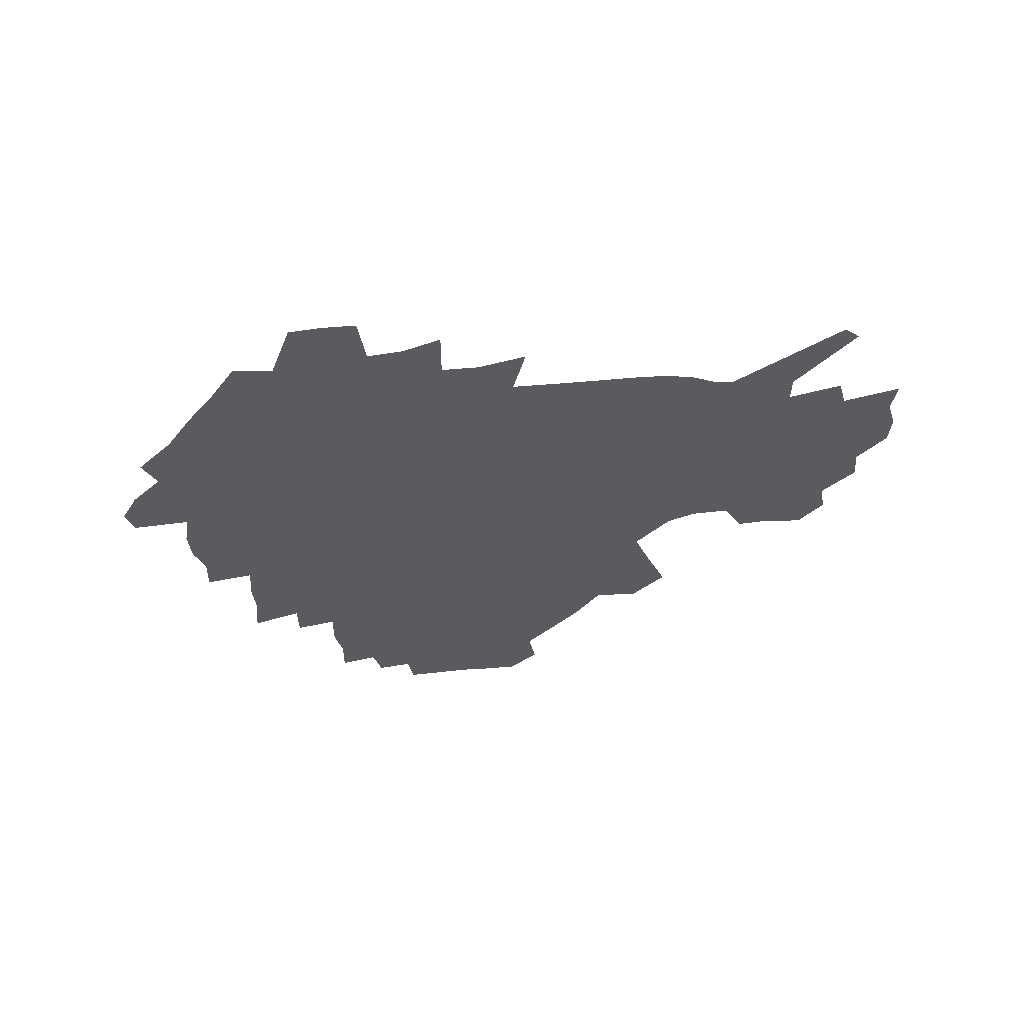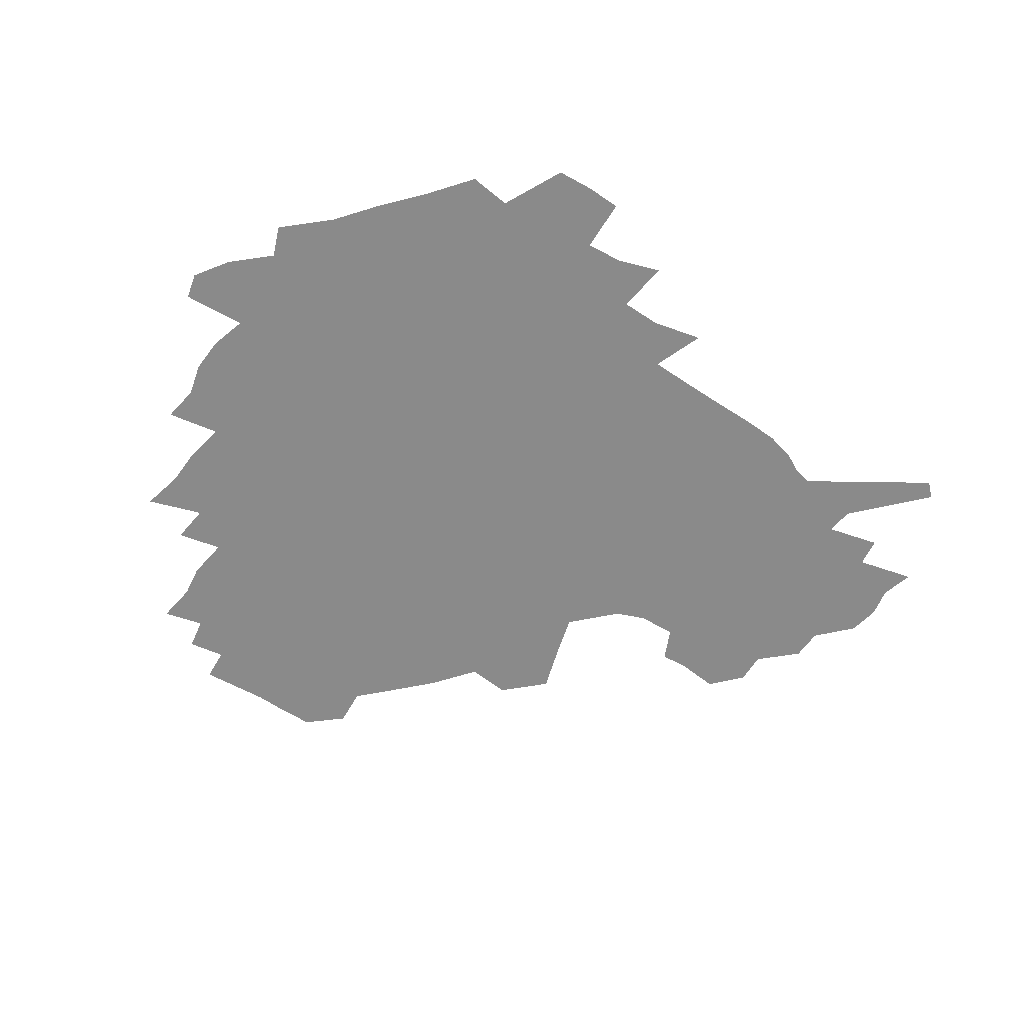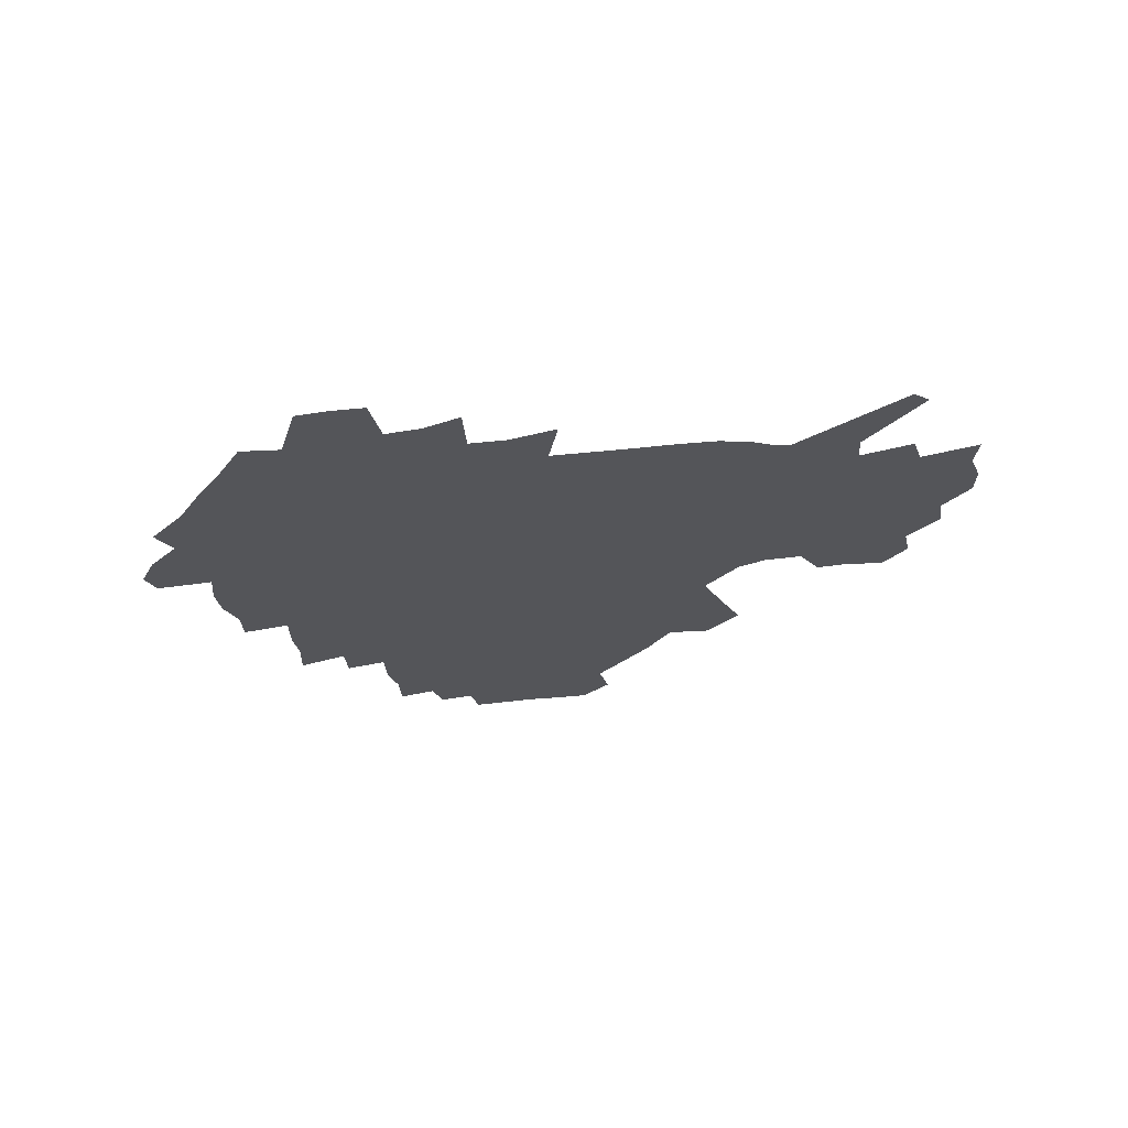
<metadata>
{"format":"obj","ext":"obj","renderer":"f3d","projection":"perspective","resolution":1024,"background":"white","views":[{"elev":-32.4,"azim":10.5,"up":"+Z"},{"elev":-63.5,"azim":-30.6,"up":"+Z"},{"elev":-24.7,"azim":14.2,"up":"+Z"}]}
</metadata>
<code>
v 230.9 188.6 0
v 219.6 203.3 0
v 221.8 215 0
v 243.9 160.4 0
v 248.5 174.3 0
v 249.7 187.5 0
v 251.5 200.8 0
v 250.4 214.3 0
v 244.7 230.5 0
v 243.1 245.9 0
v 246 260.5 0
v 242.5 276.8 0
v 265.2 143.1 0
v 271.1 158 0
v 273.3 171.9 0
v 274.6 185.5 0
v 270.4 199.8 0
v 270.5 213.6 0
v 270.7 227.8 0
v 272 242.1 0
v 269.6 257.4 0
v 266.9 273.6 0
v 262.2 292 0
v 260.6 308.3 0
v 255.1 326.8 0
v 281.3 125.2 0
v 287.2 142.1 0
v 292.9 157.6 0
v 294.2 171 0
v 291.8 184.7 0
v 290.3 198.4 0
v 290.1 212.1 0
v 287.9 226.5 0
v 289.4 240.3 0
v 289.4 254.6 0
v 287.1 270.1 0
v 283.7 287.1 0
v 281.9 303.5 0
v 280.6 319.4 0
v 277.6 336.4 0
v 298.3 108.2 0
v 302.6 126.5 0
v 306.5 142.8 0
v 309 157.4 0
v 310 170.7 0
v 309 183.9 0
v 308.3 197.3 0
v 306.9 211.1 0
v 306.5 224.9 0
v 305.1 239.1 0
v 306.4 252.7 0
v 304.4 268 0
v 301.4 284.6 0
v 298 302.3 0
v 298.5 317.2 0
v 298.1 332.8 0
v 294.5 350.9 0
v 295.6 365.5 0
v 292.2 382.9 0
v 314.1 90.49 0
v 316.9 109.8 0
v 319.6 127.2 0
v 321.6 142.7 0
v 323.5 157.3 0
v 324.3 170.6 0
v 324 183.6 0
v 323.2 196.8 0
v 323.1 210.1 0
v 323 223.5 0
v 322.4 237.3 0
v 320.8 252 0
v 318.8 267.7 0
v 317.4 283.3 0
v 315.5 299.8 0
v 313.1 317 0
v 314.8 331.3 0
v 314.2 346.9 0
v 313.3 362.5 0
v 310.6 379.1 0
v 312.3 393 0
v 332.9 93.57 0
v 333.8 111.6 0
v 335 128.1 0
v 336.4 143.5 0
v 337.1 157.4 0
v 337.8 170.7 0
v 337.8 183.6 0
v 337.8 196.4 0
v 337 209.7 0
v 337 222.9 0
v 336.9 236.2 0
v 335 251.4 0
v 335.5 265.1 0
v 332.9 282.1 0
v 330.7 299.3 0
v 330.4 314.9 0
v 330.4 330.2 0
v 329.6 346 0
v 329.4 361.2 0
v 329 376.4 0
v 329.1 390.9 0
v 329.1 405.3 0
v 348.2 66.63 0
v 348.2 92.57 0
v 348.7 111.9 0
v 349.8 129.7 0
v 350.2 144.2 0
v 350.4 157.6 0
v 350.6 170.8 0
v 350.7 183.6 0
v 351 196.3 0
v 350.7 209.3 0
v 350.9 222.3 0
v 350.3 236 0
v 350.5 249.4 0
v 349.2 264.8 0
v 347.1 282.4 0
v 346.3 298 0
v 345.6 314.1 0
v 345.6 329.4 0
v 345.2 345.1 0
v 344.8 360.6 0
v 345.5 374.9 0
v 344 390.9 0
v 344.7 404.8 0
v 364 66.21 0
v 363.5 93.75 0
v 363.2 112.4 0
v 363.3 130.3 0
v 363.3 144.1 0
v 363.2 157.5 0
v 363.2 170.6 0
v 363.2 183.6 0
v 363.3 196.5 0
v 363.5 209.4 0
v 363.4 222.5 0
v 363.4 235.7 0
v 363.5 249.2 0
v 363.5 262.9 0
v 361.1 282.2 0
v 360.3 299.5 0
v 360.4 314 0
v 360.1 329.9 0
v 360.4 344.6 0
v 360.1 360 0
v 360.5 374.5 0
v 360.1 389.8 0
v 360.1 404.2 0
v 380.1 67.3 0
v 379.3 90.81 0
v 377.7 112.5 0
v 376.4 131 0
v 376.4 144.2 0
v 376.1 157.5 0
v 376 170.6 0
v 375.9 183.6 0
v 375.9 196.5 0
v 376.1 209.6 0
v 376.1 222.7 0
v 376.2 235.6 0
v 377 248.2 0
v 376.5 262.8 0
v 375.8 279.4 0
v 374.5 298.9 0
v 374.8 314.5 0
v 374.9 329.9 0
v 375.3 344.4 0
v 375.3 359.6 0
v 375.2 374.8 0
v 375 390.2 0
v 374.6 405.3 0
v 396.3 90.06 0
v 392.9 112 0
v 391.7 128.1 0
v 389.9 143.9 0
v 389 157.9 0
v 388.9 170.8 0
v 388.6 184 0
v 388.5 196.7 0
v 388.8 209.9 0
v 388.8 222.9 0
v 389.1 235.5 0
v 389.4 248.5 0
v 389.4 263.3 0
v 389.3 279.6 0
v 389.2 296.8 0
v 389 315 0
v 389.7 330 0
v 390.2 345 0
v 390.2 360.2 0
v 390.3 375.9 0
v 390 390.8 0
v 389.5 405.5 0
v 415.5 84.52 0
v 411.2 107.6 0
v 407 127.2 0
v 404.5 142.9 0
v 403.1 157.2 0
v 401.7 171.5 0
v 400.9 184.5 0
v 401.1 197.2 0
v 400.6 210.1 0
v 401.3 222.9 0
v 401.5 235.7 0
v 401.8 248.3 0
v 402.4 262.3 0
v 403.1 277.7 0
v 403.7 294.8 0
v 404.5 311.9 0
v 405 328.6 0
v 405.3 345.1 0
v 405.7 362 0
v 405.2 376.5 0
v 405.6 393.1 0
v 428.6 108.6 0
v 423.8 126.5 0
v 420.5 141.8 0
v 416.9 157.7 0
v 416 171 0
v 415.4 184.1 0
v 415 197.1 0
v 414.2 210.2 0
v 414 223 0
v 414.7 236 0
v 414.4 248.7 0
v 415.3 262.1 0
v 416.7 277.8 0
v 417.8 293.1 0
v 419.4 312.4 0
v 420.4 329.2 0
v 420.9 346.1 0
v 420.9 362.5 0
v 451.8 104.4 0
v 441.7 126.8 0
v 435.5 142.9 0
v 432.4 157.2 0
v 430.2 170.9 0
v 429.2 184.1 0
v 428.9 197.1 0
v 428.2 210.1 0
v 427.1 223.3 0
v 427.4 236.1 0
v 427.8 249.1 0
v 428.9 262.7 0
v 430.8 277.8 0
v 432.5 293.8 0
v 434.2 310.4 0
v 436 329 0
v 437.2 347.7 0
v 460.7 128 0
v 454.6 142.3 0
v 450.5 156.2 0
v 446.2 170.6 0
v 445 183.6 0
v 445.2 196.5 0
v 441.3 210.9 0
v 440.7 223.5 0
v 441 236.3 0
v 441.8 249.4 0
v 443.2 263 0
v 445 277.4 0
v 447.5 293.4 0
v 450.8 311.7 0
v 452.9 330.1 0
v 479.8 129.1 0
v 472.9 142.7 0
v 467.1 156.7 0
v 465.2 169.6 0
v 461.6 183.3 0
v 460.9 196.1 0
v 457.6 210.1 0
v 455.9 223.4 0
v 456.2 236.3 0
v 456.9 249.4 0
v 457.5 262.7 0
v 460.8 277.3 0
v 465 294.4 0
v 467.7 312.1 0
v 472 332.5 0
v 498.2 129.9 0
v 487.6 145 0
v 485 157 0
v 480.4 170.3 0
v 478.7 182.9 0
v 475.7 196.2 0
v 473.3 209.5 0
v 470.4 223.2 0
v 470.9 235.9 0
v 473.8 249 0
v 476.9 262.8 0
v 481.2 277.2 0
v 485.4 296.2 0
v 490.5 316.9 0
v 514.5 131.3 0
v 503 146.5 0
v 500.1 158 0
v 495 171.2 0
v 493.3 183.3 0
v 489.3 196.9 0
v 487.3 209.6 0
v 485.7 222.4 0
v 488.1 234.8 0
v 491.7 247.2 0
v 500.7 259.6 0
v 527.1 135 0
v 516.9 148.8 0
v 512.2 160.5 0
v 508.9 172.4 0
v 505.5 184.9 0
v 503 197.3 0
v 500.9 209.5 0
v 498.7 221.7 0
v 501.3 232.9 0
v 505.4 244.1 0
v 514.2 254.9 0
v 535.9 140.1 0
v 530.6 150.6 0
v 525.4 162 0
v 522.7 173.2 0
v 520.3 184.9 0
v 519.2 196.6 0
v 516.6 208.9 0
v 516.2 220.3 0
v 515.6 231.4 0
v 518.5 241.8 0
v 531.3 254.8 0
v 537 269.3 0
v 544.2 142.2 0
v 542 152.5 0
v 539.5 162.5 0
v 537.3 173.4 0
v 533.8 185.2 0
v 533.6 196.4 0
v 535.6 207.7 0
v 533.8 219.4 0
v 536.6 231 0
v 540.2 242.8 0
v 544.6 255.4 0
v 549.4 268.9 0
v 598.9 110.9 0
v 555.6 151.1 0
v 557.5 160.5 0
v 555.1 172.4 0
v 554.6 183.8 0
v 556.6 195.3 0
v 556.9 207.1 0
v 556.8 219.3 0
v 561 231.6 0
v 558.2 243.8 0
v 561.3 256.6 0
v 567.7 271.4 0
v 604.7 117.1 0
v 572.7 147.3 0
v 570.5 159.1 0
v 573.7 170.4 0
v 572.7 182.4 0
v 572.9 194.3 0
v 574.2 206.4 0
v 576.7 218.8 0
v 579 231.5 0
v 581.5 244.9 0
v 581.2 258.5 0
v 594.8 154.1 0
v 595.9 167 0
v 591.6 180.3 0
v 587.3 193.4 0
v 594.2 204.6 0
v 599.9 216.8 0
v 598.6 230.6 0
v 622.2 161.6 0
v 617.2 175.8 0
v 618.8 188.9 0
v 615.4 202.3 0
f 5 6 1
f 1 6 2
f 6 7 2
f 2 7 3
f 7 8 3
f 13 14 4
f 4 14 5
f 14 15 5
f 5 15 6
f 15 16 6
f 6 16 7
f 16 17 7
f 7 17 8
f 17 18 8
f 8 18 9
f 18 19 9
f 9 19 10
f 19 20 10
f 10 20 11
f 20 21 11
f 11 21 12
f 21 22 12
f 26 27 13
f 13 27 14
f 27 28 14
f 14 28 15
f 28 29 15
f 15 29 16
f 29 30 16
f 16 30 17
f 30 31 17
f 17 31 18
f 31 32 18
f 18 32 19
f 32 33 19
f 19 33 20
f 33 34 20
f 20 34 21
f 34 35 21
f 21 35 22
f 35 36 22
f 22 36 23
f 36 37 23
f 23 37 24
f 37 38 24
f 24 38 25
f 38 39 25
f 41 42 26
f 26 42 27
f 42 43 27
f 27 43 28
f 43 44 28
f 28 44 29
f 44 45 29
f 29 45 30
f 45 46 30
f 30 46 31
f 46 47 31
f 31 47 32
f 47 48 32
f 32 48 33
f 48 49 33
f 33 49 34
f 49 50 34
f 34 50 35
f 50 51 35
f 35 51 36
f 51 52 36
f 36 52 37
f 52 53 37
f 37 53 38
f 53 54 38
f 38 54 39
f 54 55 39
f 39 55 40
f 55 56 40
f 60 61 41
f 41 61 42
f 61 62 42
f 42 62 43
f 62 63 43
f 43 63 44
f 63 64 44
f 44 64 45
f 64 65 45
f 45 65 46
f 65 66 46
f 46 66 47
f 66 67 47
f 47 67 48
f 67 68 48
f 48 68 49
f 68 69 49
f 49 69 50
f 69 70 50
f 50 70 51
f 70 71 51
f 51 71 52
f 71 72 52
f 52 72 53
f 72 73 53
f 53 73 54
f 73 74 54
f 54 74 55
f 74 75 55
f 55 75 56
f 75 76 56
f 56 76 57
f 76 77 57
f 57 77 58
f 77 78 58
f 58 78 59
f 78 79 59
f 60 81 61
f 81 82 61
f 61 82 62
f 82 83 62
f 62 83 63
f 83 84 63
f 63 84 64
f 84 85 64
f 64 85 65
f 85 86 65
f 65 86 66
f 86 87 66
f 66 87 67
f 87 88 67
f 67 88 68
f 88 89 68
f 68 89 69
f 89 90 69
f 69 90 70
f 90 91 70
f 70 91 71
f 91 92 71
f 71 92 72
f 92 93 72
f 72 93 73
f 93 94 73
f 73 94 74
f 94 95 74
f 74 95 75
f 95 96 75
f 75 96 76
f 96 97 76
f 76 97 77
f 97 98 77
f 77 98 78
f 98 99 78
f 78 99 79
f 99 100 79
f 79 100 80
f 100 101 80
f 103 104 81
f 81 104 82
f 104 105 82
f 82 105 83
f 105 106 83
f 83 106 84
f 106 107 84
f 84 107 85
f 107 108 85
f 85 108 86
f 108 109 86
f 86 109 87
f 109 110 87
f 87 110 88
f 110 111 88
f 88 111 89
f 111 112 89
f 89 112 90
f 112 113 90
f 90 113 91
f 113 114 91
f 91 114 92
f 114 115 92
f 92 115 93
f 115 116 93
f 93 116 94
f 116 117 94
f 94 117 95
f 117 118 95
f 95 118 96
f 118 119 96
f 96 119 97
f 119 120 97
f 97 120 98
f 120 121 98
f 98 121 99
f 121 122 99
f 99 122 100
f 122 123 100
f 100 123 101
f 123 124 101
f 101 124 102
f 124 125 102
f 103 126 104
f 126 127 104
f 104 127 105
f 127 128 105
f 105 128 106
f 128 129 106
f 106 129 107
f 129 130 107
f 107 130 108
f 130 131 108
f 108 131 109
f 131 132 109
f 109 132 110
f 132 133 110
f 110 133 111
f 133 134 111
f 111 134 112
f 134 135 112
f 112 135 113
f 135 136 113
f 113 136 114
f 136 137 114
f 114 137 115
f 137 138 115
f 115 138 116
f 138 139 116
f 116 139 117
f 139 140 117
f 117 140 118
f 140 141 118
f 118 141 119
f 141 142 119
f 119 142 120
f 142 143 120
f 120 143 121
f 143 144 121
f 121 144 122
f 144 145 122
f 122 145 123
f 145 146 123
f 123 146 124
f 146 147 124
f 124 147 125
f 147 148 125
f 126 149 127
f 149 150 127
f 127 150 128
f 150 151 128
f 128 151 129
f 151 152 129
f 129 152 130
f 152 153 130
f 130 153 131
f 153 154 131
f 131 154 132
f 154 155 132
f 132 155 133
f 155 156 133
f 133 156 134
f 156 157 134
f 134 157 135
f 157 158 135
f 135 158 136
f 158 159 136
f 136 159 137
f 159 160 137
f 137 160 138
f 160 161 138
f 138 161 139
f 161 162 139
f 139 162 140
f 162 163 140
f 140 163 141
f 163 164 141
f 141 164 142
f 164 165 142
f 142 165 143
f 165 166 143
f 143 166 144
f 166 167 144
f 144 167 145
f 167 168 145
f 145 168 146
f 168 169 146
f 146 169 147
f 169 170 147
f 147 170 148
f 170 171 148
f 150 172 151
f 172 173 151
f 151 173 152
f 173 174 152
f 152 174 153
f 174 175 153
f 153 175 154
f 175 176 154
f 154 176 155
f 176 177 155
f 155 177 156
f 177 178 156
f 156 178 157
f 178 179 157
f 157 179 158
f 179 180 158
f 158 180 159
f 180 181 159
f 159 181 160
f 181 182 160
f 160 182 161
f 182 183 161
f 161 183 162
f 183 184 162
f 162 184 163
f 184 185 163
f 163 185 164
f 185 186 164
f 164 186 165
f 186 187 165
f 165 187 166
f 187 188 166
f 166 188 167
f 188 189 167
f 167 189 168
f 189 190 168
f 168 190 169
f 190 191 169
f 169 191 170
f 191 192 170
f 170 192 171
f 192 193 171
f 172 194 173
f 194 195 173
f 173 195 174
f 195 196 174
f 174 196 175
f 196 197 175
f 175 197 176
f 197 198 176
f 176 198 177
f 198 199 177
f 177 199 178
f 199 200 178
f 178 200 179
f 200 201 179
f 179 201 180
f 201 202 180
f 180 202 181
f 202 203 181
f 181 203 182
f 203 204 182
f 182 204 183
f 204 205 183
f 183 205 184
f 205 206 184
f 184 206 185
f 206 207 185
f 185 207 186
f 207 208 186
f 186 208 187
f 208 209 187
f 187 209 188
f 209 210 188
f 188 210 189
f 210 211 189
f 189 211 190
f 211 212 190
f 190 212 191
f 212 213 191
f 191 213 192
f 213 214 192
f 192 214 193
f 195 215 196
f 215 216 196
f 196 216 197
f 216 217 197
f 197 217 198
f 217 218 198
f 198 218 199
f 218 219 199
f 199 219 200
f 219 220 200
f 200 220 201
f 220 221 201
f 201 221 202
f 221 222 202
f 202 222 203
f 222 223 203
f 203 223 204
f 223 224 204
f 204 224 205
f 224 225 205
f 205 225 206
f 225 226 206
f 206 226 207
f 226 227 207
f 207 227 208
f 227 228 208
f 208 228 209
f 228 229 209
f 209 229 210
f 229 230 210
f 210 230 211
f 230 231 211
f 211 231 212
f 231 232 212
f 212 232 213
f 215 233 216
f 233 234 216
f 216 234 217
f 234 235 217
f 217 235 218
f 235 236 218
f 218 236 219
f 236 237 219
f 219 237 220
f 237 238 220
f 220 238 221
f 238 239 221
f 221 239 222
f 239 240 222
f 222 240 223
f 240 241 223
f 223 241 224
f 241 242 224
f 224 242 225
f 242 243 225
f 225 243 226
f 243 244 226
f 226 244 227
f 244 245 227
f 227 245 228
f 245 246 228
f 228 246 229
f 246 247 229
f 229 247 230
f 247 248 230
f 230 248 231
f 248 249 231
f 231 249 232
f 234 250 235
f 250 251 235
f 235 251 236
f 251 252 236
f 236 252 237
f 252 253 237
f 237 253 238
f 253 254 238
f 238 254 239
f 254 255 239
f 239 255 240
f 255 256 240
f 240 256 241
f 256 257 241
f 241 257 242
f 257 258 242
f 242 258 243
f 258 259 243
f 243 259 244
f 259 260 244
f 244 260 245
f 260 261 245
f 245 261 246
f 261 262 246
f 246 262 247
f 262 263 247
f 247 263 248
f 263 264 248
f 248 264 249
f 250 265 251
f 265 266 251
f 251 266 252
f 266 267 252
f 252 267 253
f 267 268 253
f 253 268 254
f 268 269 254
f 254 269 255
f 269 270 255
f 255 270 256
f 270 271 256
f 256 271 257
f 271 272 257
f 257 272 258
f 272 273 258
f 258 273 259
f 273 274 259
f 259 274 260
f 274 275 260
f 260 275 261
f 275 276 261
f 261 276 262
f 276 277 262
f 262 277 263
f 277 278 263
f 263 278 264
f 278 279 264
f 265 280 266
f 280 281 266
f 266 281 267
f 281 282 267
f 267 282 268
f 282 283 268
f 268 283 269
f 283 284 269
f 269 284 270
f 284 285 270
f 270 285 271
f 285 286 271
f 271 286 272
f 286 287 272
f 272 287 273
f 287 288 273
f 273 288 274
f 288 289 274
f 274 289 275
f 289 290 275
f 275 290 276
f 290 291 276
f 276 291 277
f 291 292 277
f 277 292 278
f 292 293 278
f 278 293 279
f 280 294 281
f 294 295 281
f 281 295 282
f 295 296 282
f 282 296 283
f 296 297 283
f 283 297 284
f 297 298 284
f 284 298 285
f 298 299 285
f 285 299 286
f 299 300 286
f 286 300 287
f 300 301 287
f 287 301 288
f 301 302 288
f 288 302 289
f 302 303 289
f 289 303 290
f 303 304 290
f 290 304 291
f 294 305 295
f 305 306 295
f 295 306 296
f 306 307 296
f 296 307 297
f 307 308 297
f 297 308 298
f 308 309 298
f 298 309 299
f 309 310 299
f 299 310 300
f 310 311 300
f 300 311 301
f 311 312 301
f 301 312 302
f 312 313 302
f 302 313 303
f 313 314 303
f 303 314 304
f 314 315 304
f 305 316 306
f 316 317 306
f 306 317 307
f 317 318 307
f 307 318 308
f 318 319 308
f 308 319 309
f 319 320 309
f 309 320 310
f 320 321 310
f 310 321 311
f 321 322 311
f 311 322 312
f 322 323 312
f 312 323 313
f 323 324 313
f 313 324 314
f 324 325 314
f 314 325 315
f 325 326 315
f 316 328 317
f 328 329 317
f 317 329 318
f 329 330 318
f 318 330 319
f 330 331 319
f 319 331 320
f 331 332 320
f 320 332 321
f 332 333 321
f 321 333 322
f 333 334 322
f 322 334 323
f 334 335 323
f 323 335 324
f 335 336 324
f 324 336 325
f 336 337 325
f 325 337 326
f 337 338 326
f 326 338 327
f 338 339 327
f 328 340 329
f 340 341 329
f 329 341 330
f 341 342 330
f 330 342 331
f 342 343 331
f 331 343 332
f 343 344 332
f 332 344 333
f 344 345 333
f 333 345 334
f 345 346 334
f 334 346 335
f 346 347 335
f 335 347 336
f 347 348 336
f 336 348 337
f 348 349 337
f 337 349 338
f 349 350 338
f 338 350 339
f 350 351 339
f 340 352 341
f 352 353 341
f 341 353 342
f 353 354 342
f 342 354 343
f 354 355 343
f 343 355 344
f 355 356 344
f 344 356 345
f 356 357 345
f 345 357 346
f 357 358 346
f 346 358 347
f 358 359 347
f 347 359 348
f 359 360 348
f 348 360 349
f 360 361 349
f 349 361 350
f 361 362 350
f 350 362 351
f 354 363 355
f 363 364 355
f 355 364 356
f 364 365 356
f 356 365 357
f 365 366 357
f 357 366 358
f 366 367 358
f 358 367 359
f 367 368 359
f 359 368 360
f 368 369 360
f 360 369 361
f 364 370 365
f 370 371 365
f 365 371 366
f 371 372 366
f 366 372 367
f 372 373 367
f 367 373 368

</code>
